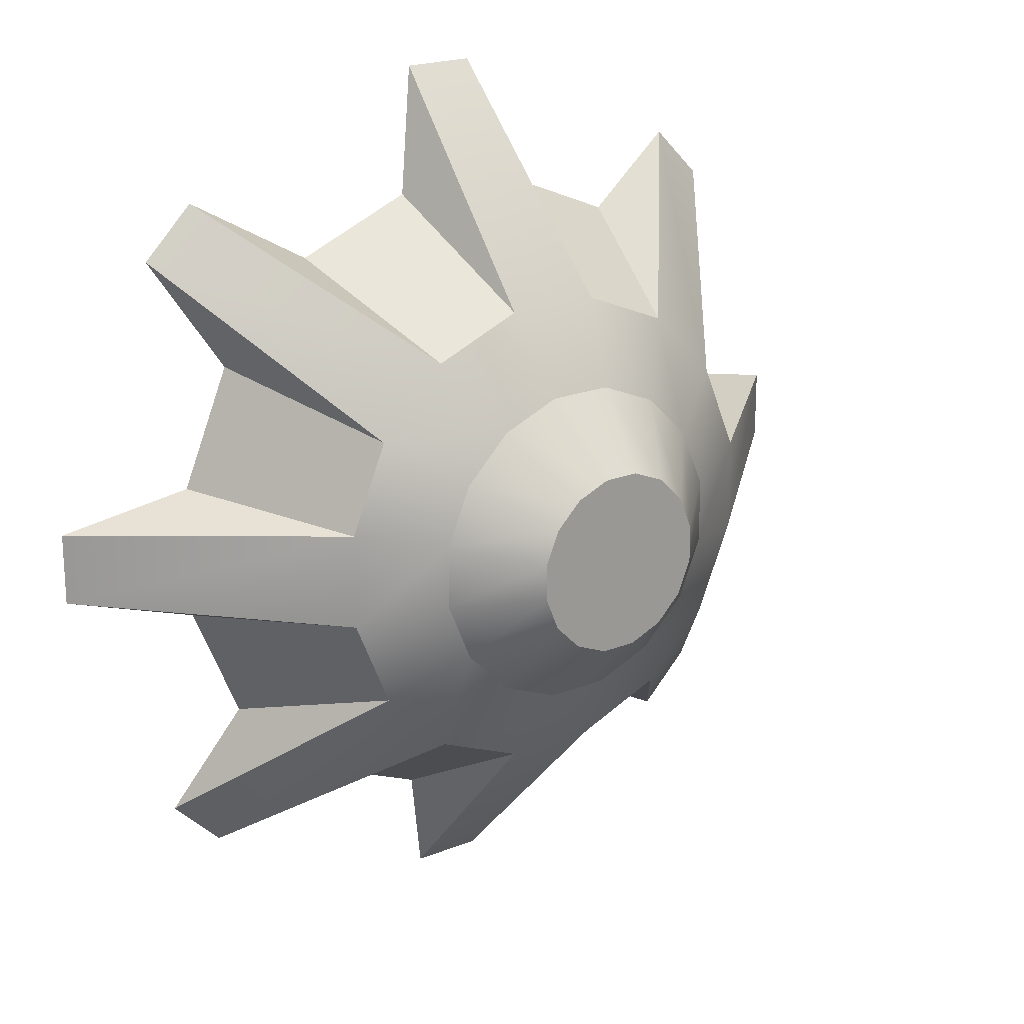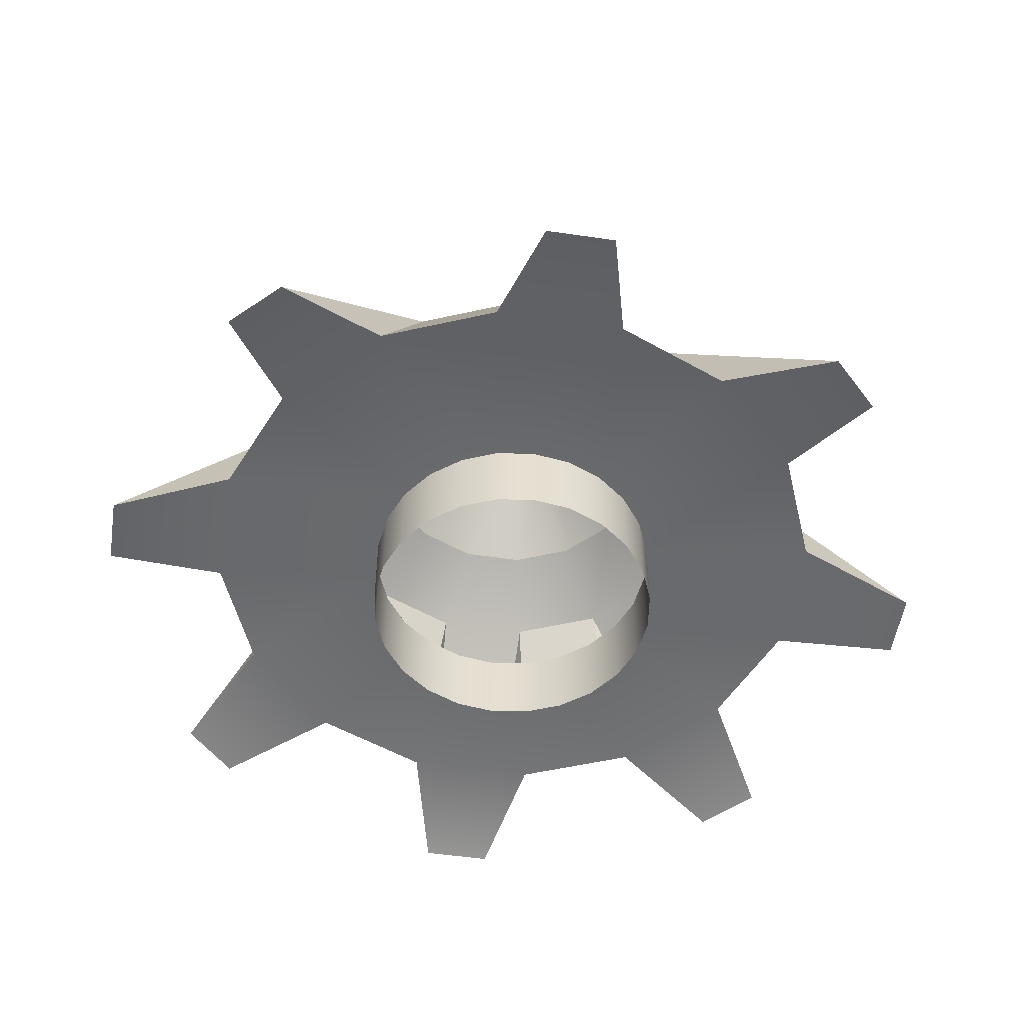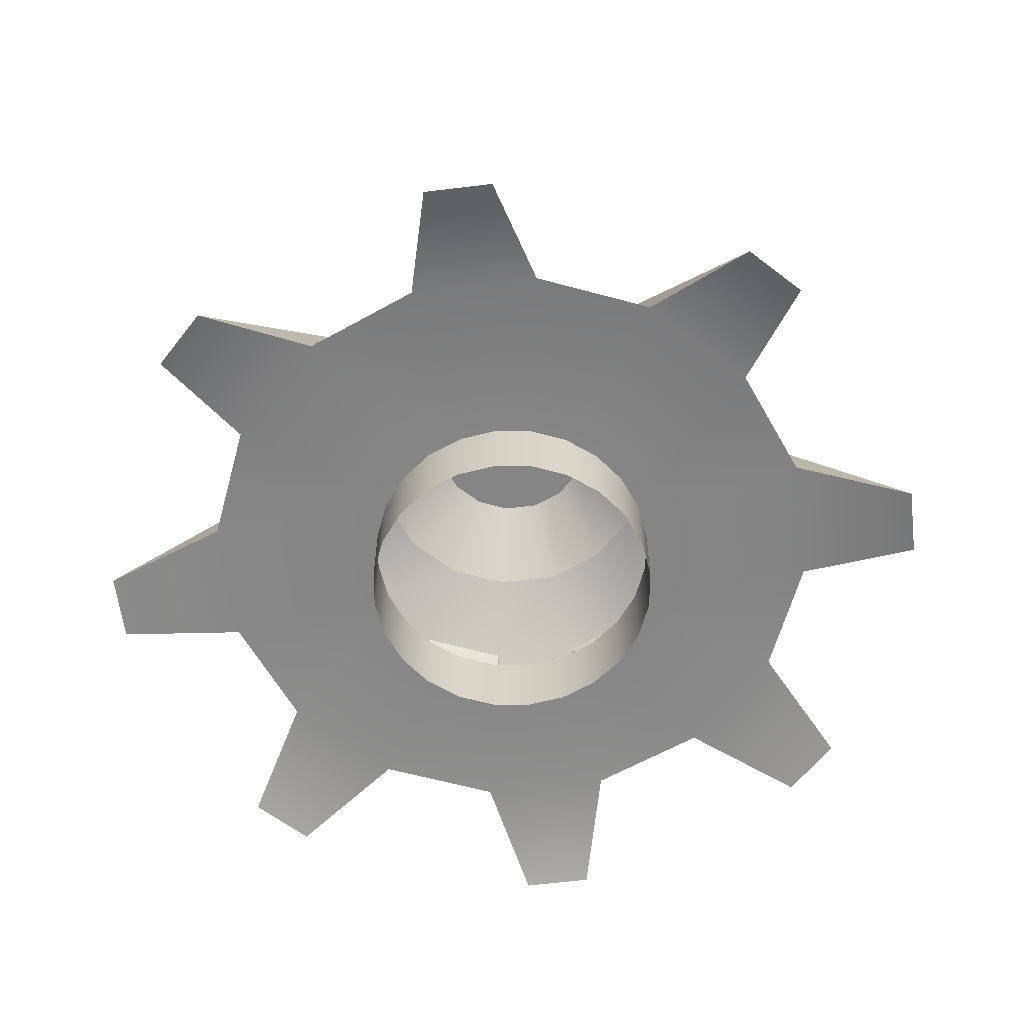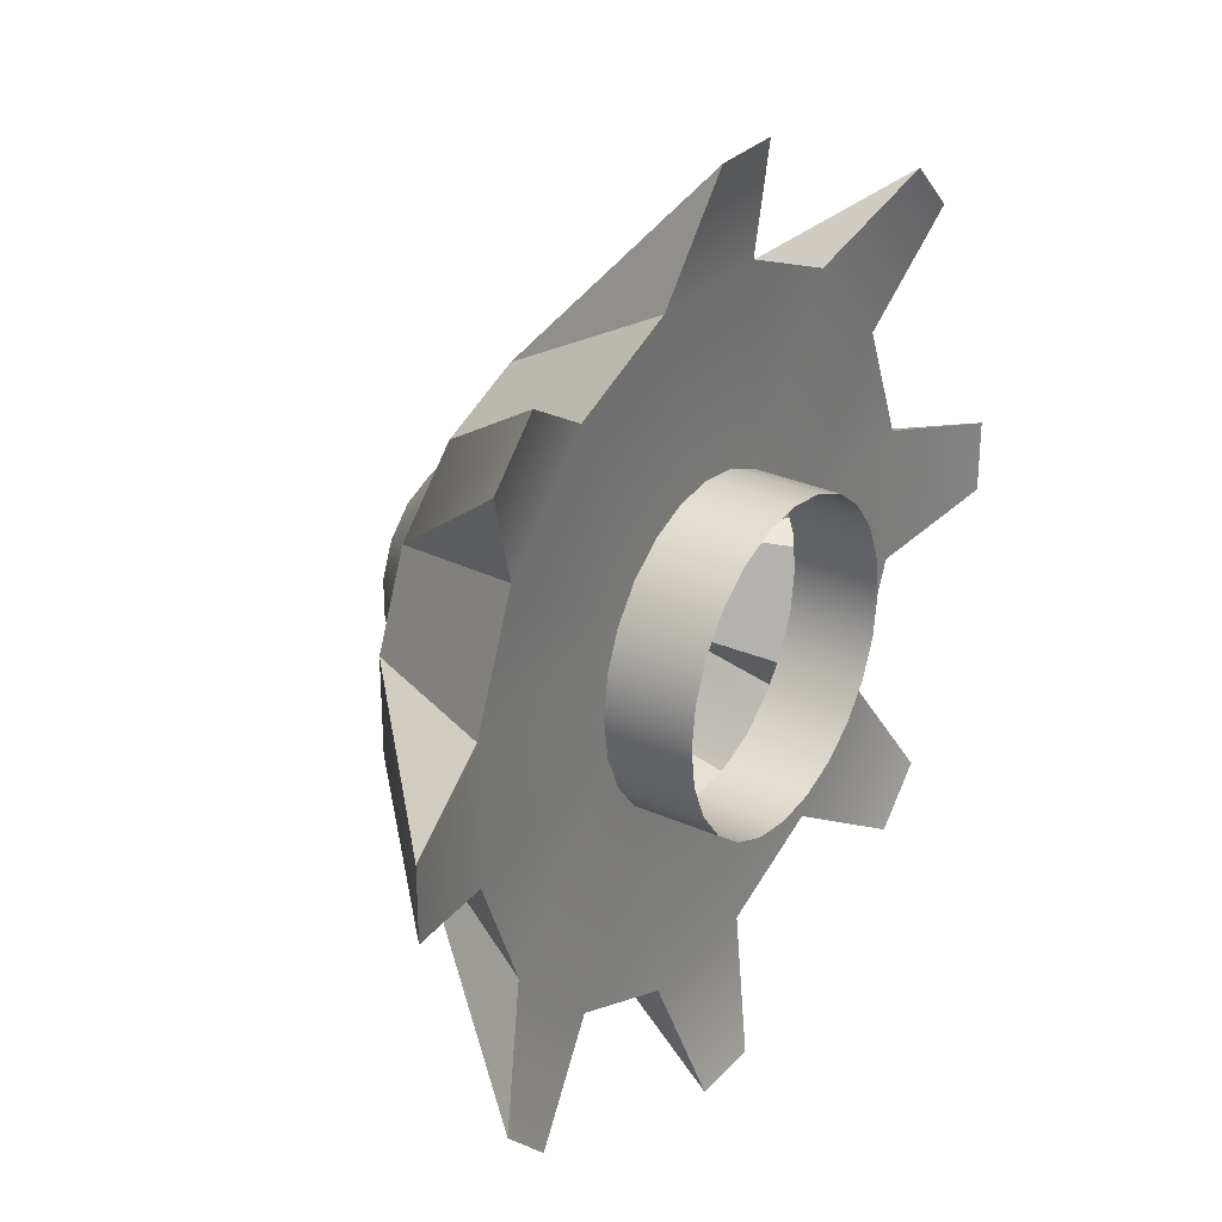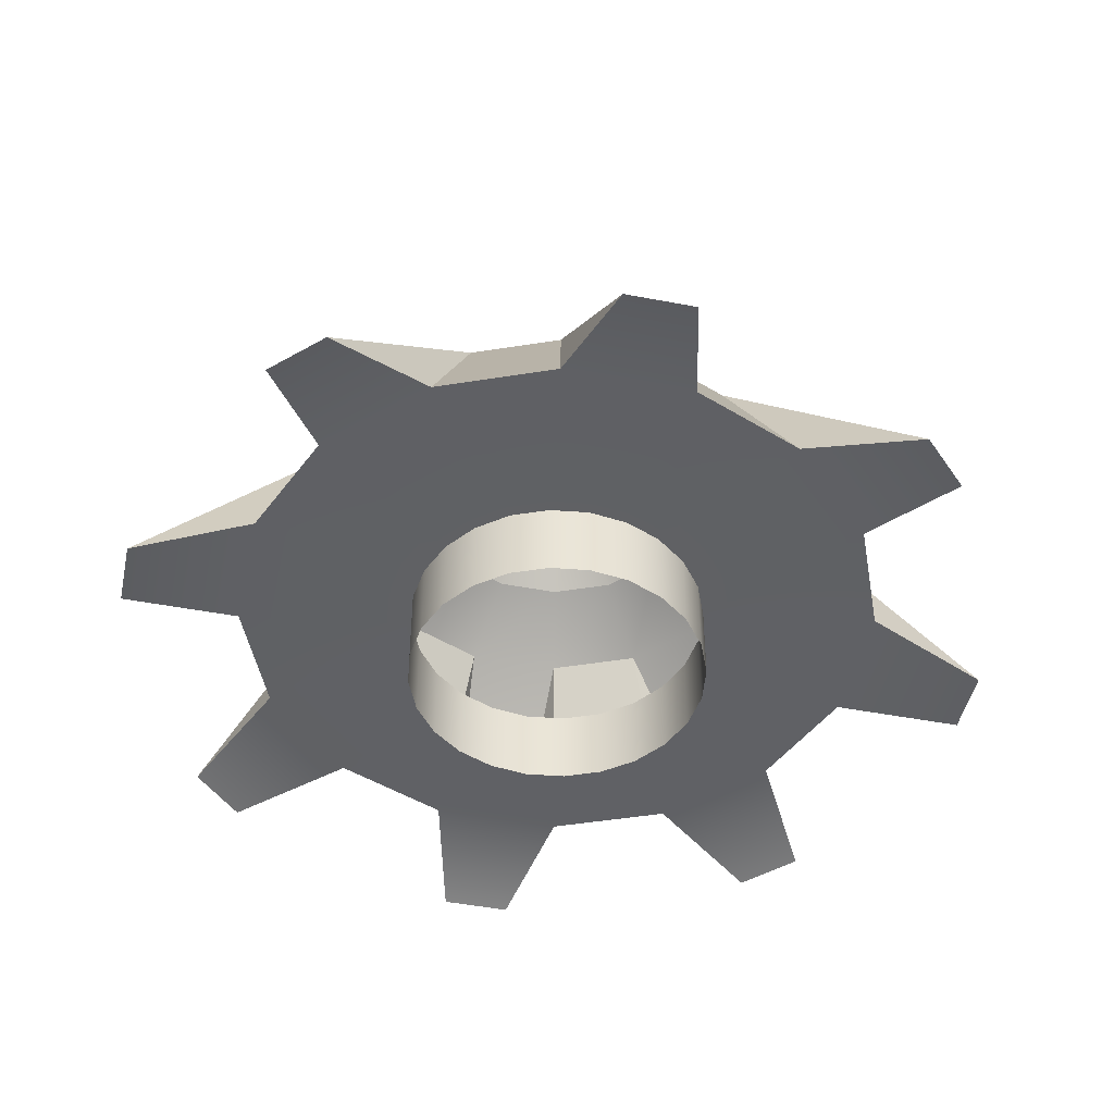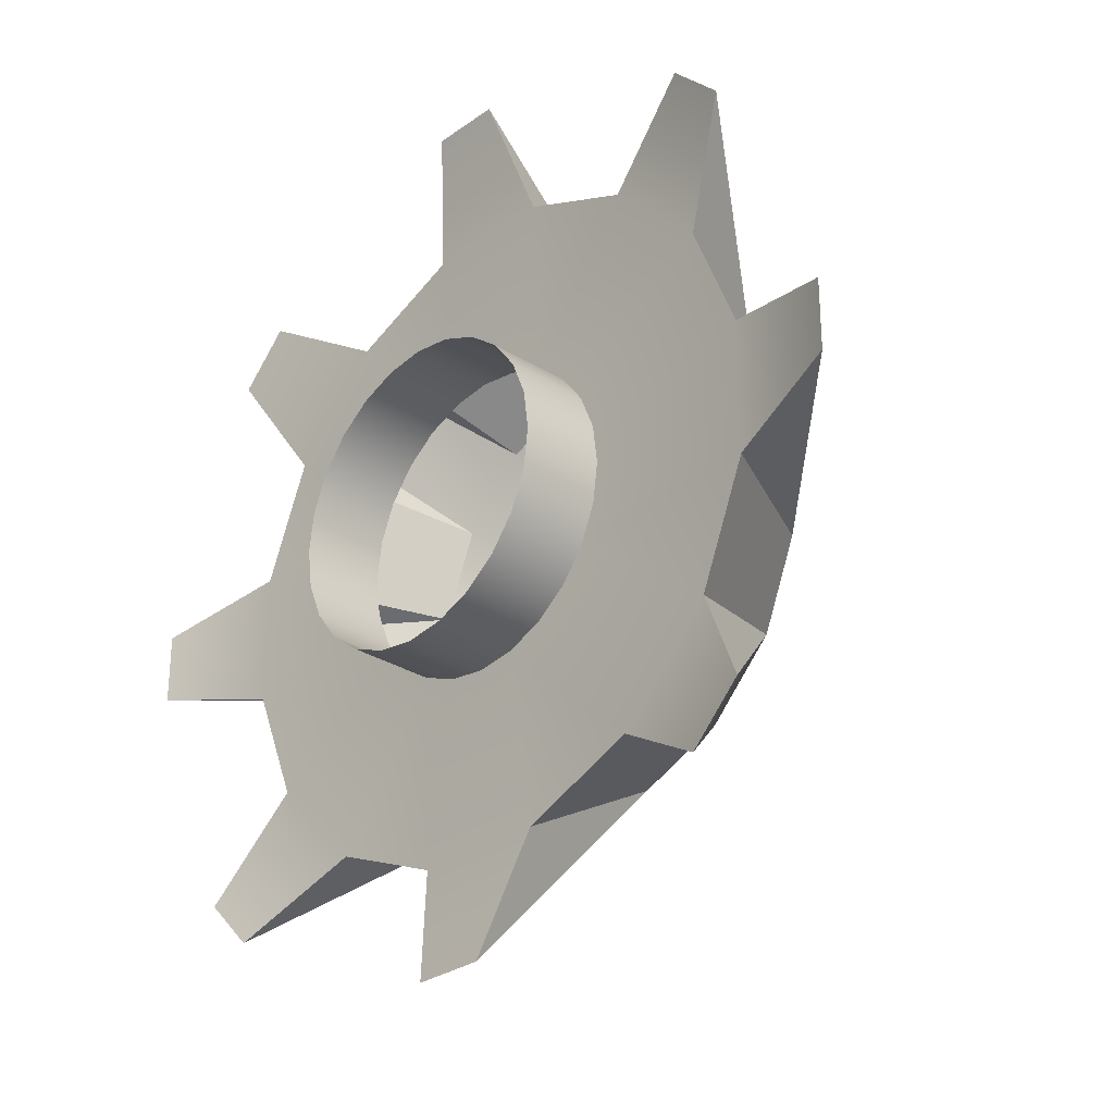
<metadata>
{"format":"obj","ext":"obj","renderer":"f3d","projection":"perspective","resolution":1024,"background":"white","views":[{"elev":20.3,"azim":143.8,"up":"+Z"},{"elev":-53.0,"azim":-143.9,"up":"+Y"},{"elev":-61.8,"azim":-127.9,"up":"+Y"},{"elev":29.3,"azim":-56.4,"up":"+Z"},{"elev":-47.0,"azim":-57.2,"up":"+Y"},{"elev":-28.9,"azim":46.7,"up":"+Z"}]}
</metadata>
<code>
o Tantares_DockingMechanism_1_Guide
v -0.1125 0.1175 0.02238
v -0.1125 0.1175 -0.02238
v -0.09537 0.1175 -0.06373
v -0.06373 0.1175 -0.09537
v -0.02238 0.1175 -0.1125
v 0.02238 0.1175 -0.1125
v 0.06373 0.1175 -0.09537
v 0.09537 0.1175 -0.06373
v 0.1125 0.1175 -0.02238
v 0.1125 0.1175 0.02238
v 0.09537 0.1175 0.06373
v 0.06373 0.1175 0.09537
v 0.02238 0.1175 0.1125
v -0.02238 0.1175 0.1125
v -0.06373 0.1175 0.09537
v -0.09537 0.1175 0.06373
v -0.155 0.04 0.03187
v -0.155 0.04 -0.03187
v -0.1321 0.04 -0.08707
v -0.08707 0.04 -0.1321
v -0.03187 0.04 -0.155
v 0.03187 0.04 -0.155
v 0.08707 0.04 -0.1321
v 0.1321 0.04 -0.08707
v 0.155 0.04 -0.03187
v 0.155 0.04 0.03187
v 0.1321 0.04 0.08707
v 0.08707 0.04 0.1321
v 0.03187 0.04 0.155
v -0.03187 0.04 0.155
v -0.08707 0.04 0.1321
v -0.1321 0.04 0.08707
v -0.2125 0.025 -0.01689
v -0.2125 0.025 0.01689
v -0.1383 0.025 -0.1622
v -0.1622 0.025 -0.1383
v 0.01689 0.025 -0.2125
v -0.01689 0.025 -0.2125
v 0.1383 0.025 -0.1622
v 0.1622 0.025 -0.1383
v 0.2125 0.025 -0.01689
v 0.2125 0.025 0.01689
v 0.1622 0.025 0.1383
v 0.1383 0.025 0.1622
v 0.01689 0.025 0.2125
v -0.01689 0.025 0.2125
v -0.1383 0.025 0.1622
v -0.1622 0.025 0.1383
v -0.075 0.1388 0.01492
v -0.06358 0.1388 0.04248
v -0.04248 0.1388 0.06358
v -0.01492 0.1388 0.075
v 0.01492 0.1388 0.075
v 0.04248 0.1388 0.06358
v 0.06358 0.1388 0.04248
v 0.075 0.1388 0.01492
v 0.075 0.1388 -0.01492
v 0.06358 0.1388 -0.04248
v 0.04248 0.1388 -0.06358
v 0.01492 0.1388 -0.075
v -0.01492 0.1388 -0.075
v -0.04248 0.1388 -0.06358
v -0.06358 0.1388 -0.04248
v -0.075 0.1388 -0.01492
v 0.07261 0.04 -2.28e-10
v 0.07013 0.04 0.01879
v 0.06288 0.04 0.0363
v 0.05134 0.04 0.05134
v 0.0363 0.04 0.06288
v 0.01879 0.04 0.07013
v 1.163e-17 0.04 0.07261
v -0.01879 0.04 0.07013
v -0.0363 0.04 0.06288
v -0.05134 0.04 0.05134
v -0.06288 0.04 0.0363
v -0.07013 0.04 0.01879
v -0.07261 0.04 -2.28e-10
v -0.07013 0.04 -0.01879
v -0.06288 0.04 -0.0363
v -0.05134 0.04 -0.05134
v -0.0363 0.04 -0.06288
v -0.01879 0.04 -0.07013
v -6.151e-18 0.04 -0.07261
v 0.01879 0.04 -0.07013
v 0.0363 0.04 -0.06288
v 0.05134 0.04 -0.05134
v 0.06288 0.04 -0.0363
v 0.07013 0.04 -0.01879
v 0.0725 -3.469e-18 -3.111e-17
v 0.07003 -3.469e-18 0.01876
v 0.06279 -3.469e-18 0.03625
v 0.05127 -3.469e-18 0.05127
v 0.03625 -3.469e-18 0.06279
v 0.01876 -3.469e-18 0.07003
v 1.161e-17 -3.469e-18 0.0725
v -0.01876 -3.469e-18 0.07003
v -0.03625 -3.469e-18 0.06279
v -0.05127 -3.469e-18 0.05127
v -0.06279 -3.469e-18 0.03625
v -0.07003 -3.469e-18 0.01876
v -0.0725 -3.469e-18 -2.223e-17
v -0.07003 -3.469e-18 -0.01876
v -0.06279 -3.469e-18 -0.03625
v -0.05127 -3.469e-18 -0.05127
v -0.03625 -3.469e-18 -0.06279
v -0.01876 -3.469e-18 -0.07003
v -6.148e-18 -3.469e-18 -0.0725
v 0.01876 -3.469e-18 -0.07003
v 0.03625 -3.469e-18 -0.06279
v 0.05127 -3.469e-18 -0.05127
v 0.06279 -3.469e-18 -0.03625
v 0.07003 -3.469e-18 -0.01876
v -0.0425 0.17 -0.008453
v -0.0425 0.17 0.008454
v -0.03603 0.17 0.02407
v -0.02407 0.17 0.03603
v -0.008454 0.17 0.0425
v 0.008454 0.17 0.0425
v 0.02407 0.17 0.03603
v 0.03603 0.17 0.02407
v 0.0425 0.17 0.008454
v 0.0425 0.17 -0.008453
v 0.03603 0.17 -0.02407
v 0.02407 0.17 -0.03603
v 0.008454 0.17 -0.0425
v -0.008454 0.17 -0.0425
v -0.02407 0.17 -0.03603
v -0.03603 0.17 -0.02407
g Tantares_DockingMechanism_1_Guide_Tantares_DockingMechanism_1_Guide_auv
f 1 34 17
f 3 36 19
f 5 38 21
f 7 23 22 6
f 9 25 24 8
f 11 43 27
f 13 29 28 12
f 15 31 30 14
f 18 33 2
f 20 35 4
f 26 42 10
f 32 48 16
f 65 89 112 88
f 66 90 89 65
f 67 91 90 66
f 68 92 91 67
f 69 93 92 68
f 70 94 93 69
f 71 95 94 70
f 72 96 95 71
f 73 97 96 72
f 74 98 97 73
f 75 99 98 74
f 76 100 99 75
f 77 101 100 76
f 78 102 101 77
f 79 103 102 78
f 80 104 103 79
f 81 105 104 80
f 82 106 105 81
f 83 107 106 82
f 84 108 107 83
f 85 109 108 84
f 86 110 109 85
f 87 111 110 86
f 88 112 111 87
f 114 115 116 117 118 119 120 121 122 123 124 125 126 127 128 113
f 1 17 32 16
f 3 19 18 2
f 5 21 20 4
f 7 39 23
f 9 41 25
f 11 27 26 10
f 13 45 29
f 15 47 31
f 22 37 6
f 24 40 8
f 28 44 12
f 30 46 14
f 49 114 113 64
f 50 115 114 49
f 51 116 115 50
f 52 117 116 51
f 53 118 117 52
f 54 119 118 53
f 55 120 119 54
f 56 121 120 55
f 57 122 121 56
f 58 123 122 57
f 59 124 123 58
f 60 125 124 59
f 61 126 125 60
f 62 127 126 61
f 63 128 127 62
f 64 113 128 63
f 1 49 64 2
f 2 33 34 1
f 2 64 63 3
f 3 63 62 4
f 4 35 36 3
f 4 62 61 5
f 5 61 60 6
f 6 37 38 5
f 6 60 59 7
f 7 59 58 8
f 8 40 39 7
f 8 58 57 9
f 9 57 56 10
f 10 42 41 9
f 10 56 55 11
f 11 55 54 12
f 12 44 43 11
f 12 54 53 13
f 13 53 52 14
f 14 46 45 13
f 14 52 51 15
f 15 51 50 16
f 16 48 47 15
f 16 50 49 1
f 17 34 33 18
f 17 76 75 32
f 18 77 17
f 19 36 35 20
f 20 80 19
f 21 38 37 22
f 22 83 21
f 23 39 40 24
f 24 86 23
f 25 41 42 26
f 26 65 25
f 27 43 44 28
f 28 68 27
f 29 45 46 30
f 30 71 29
f 31 47 48 32
f 32 74 31
f 65 26 66
f 66 26 27 67
f 67 27 68
f 68 28 69
f 69 28 29 70
f 70 29 71
f 71 30 72
f 72 30 31 73
f 73 31 74
f 74 32 75
f 76 17 77
f 77 18 78
f 78 18 19 79
f 79 19 80
f 80 20 81
f 81 20 21 82
f 82 21 83
f 83 22 84
f 84 22 23 85
f 85 23 86
f 86 24 87
f 87 24 25 88
f 88 25 65

</code>
